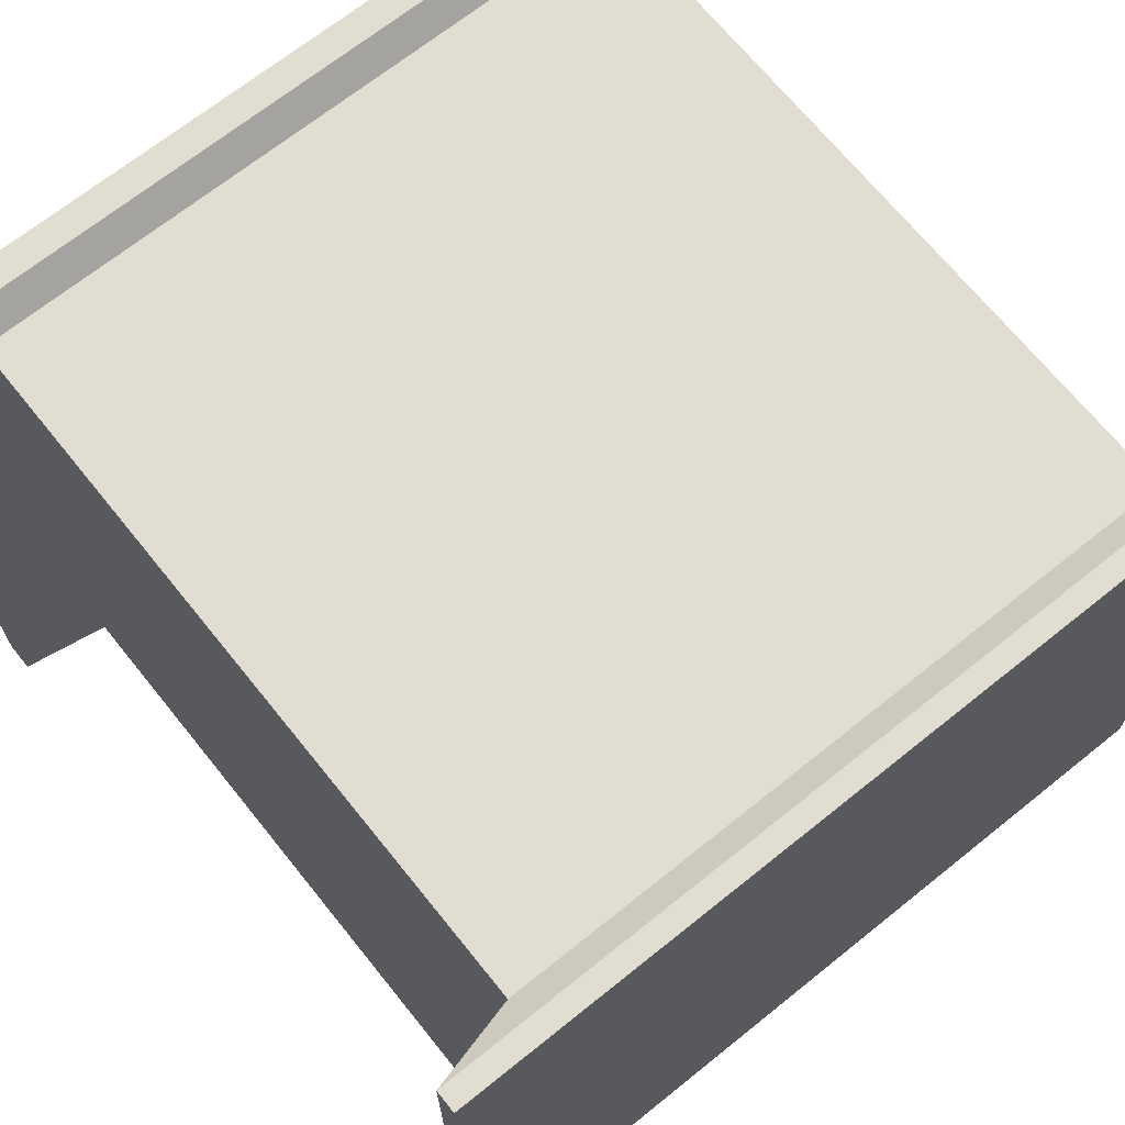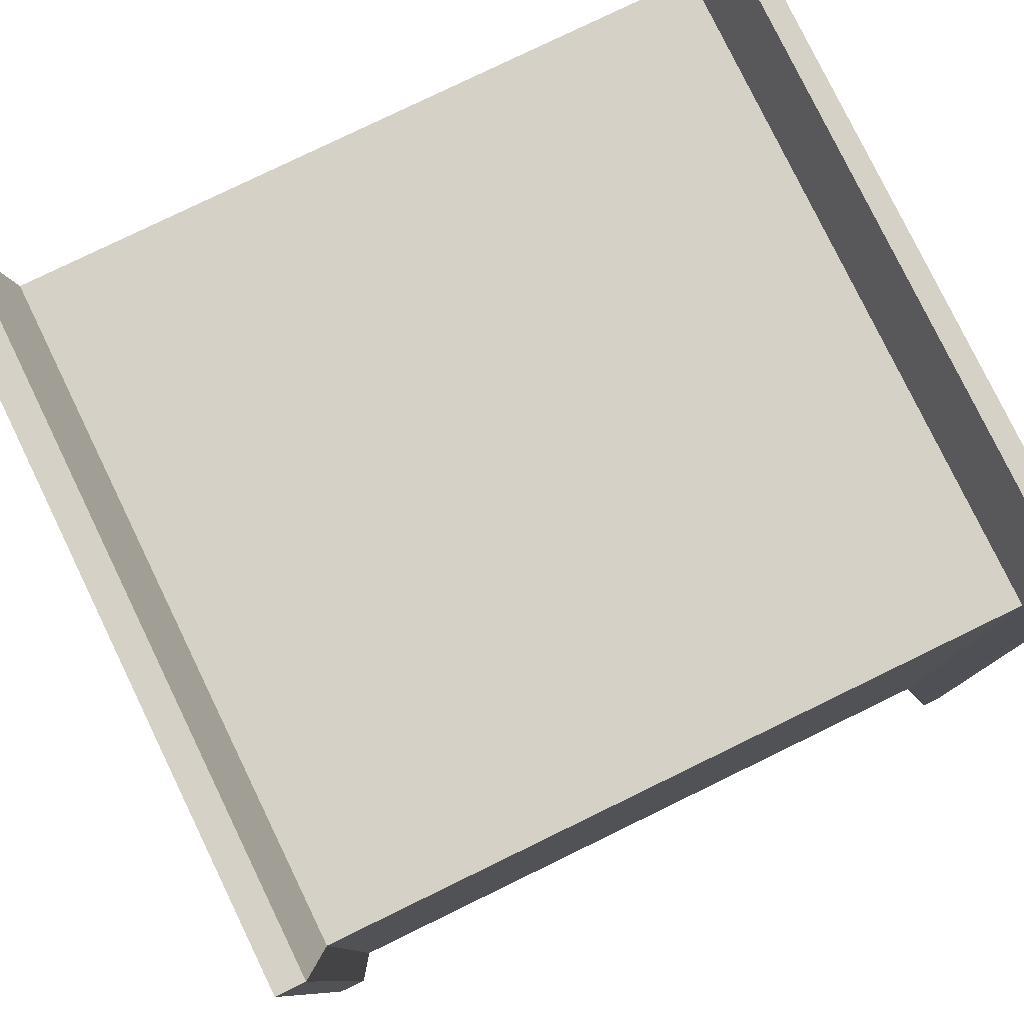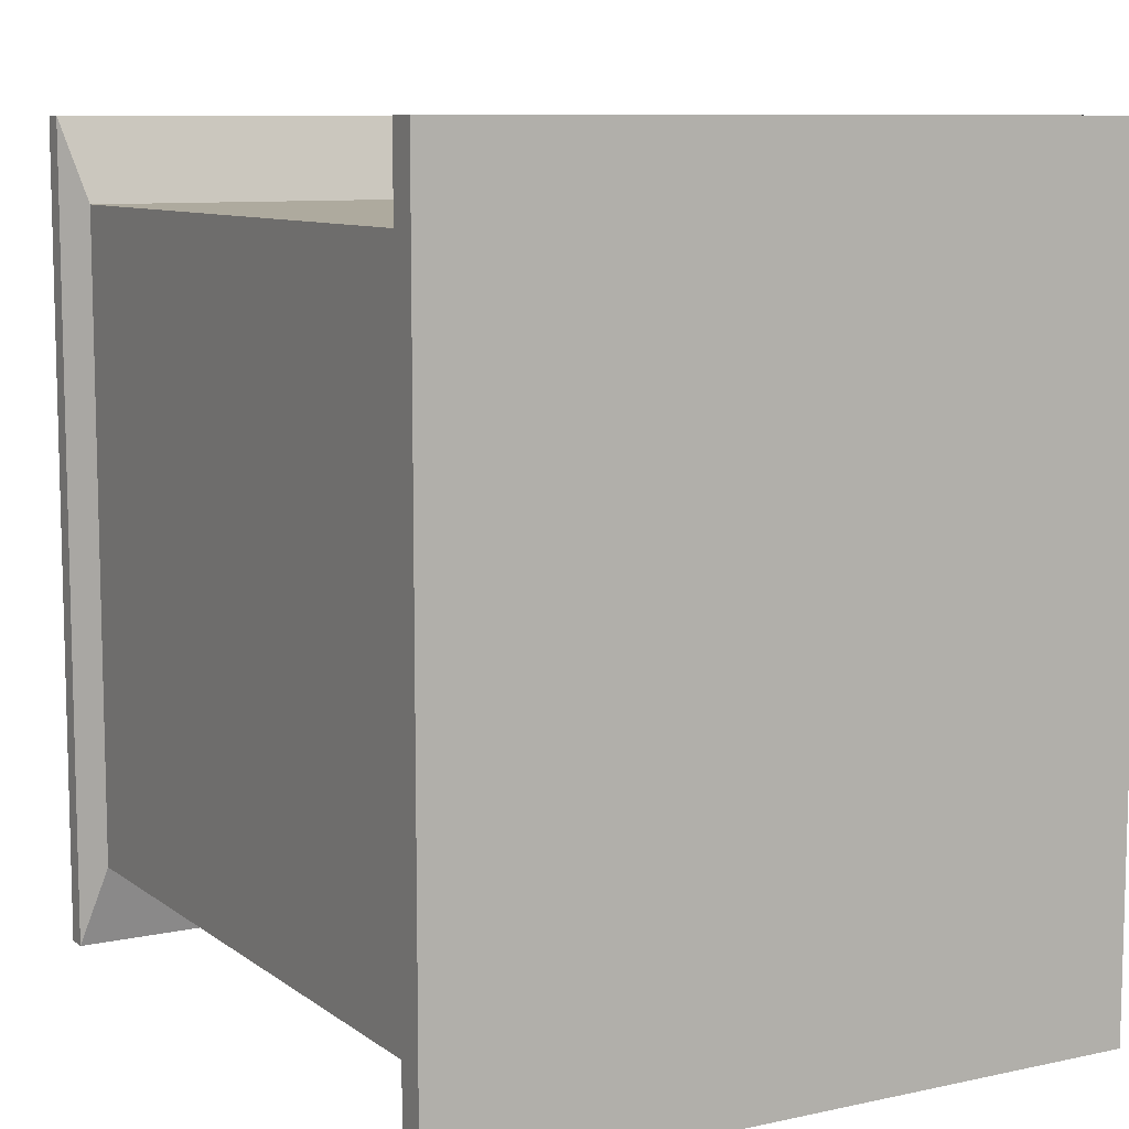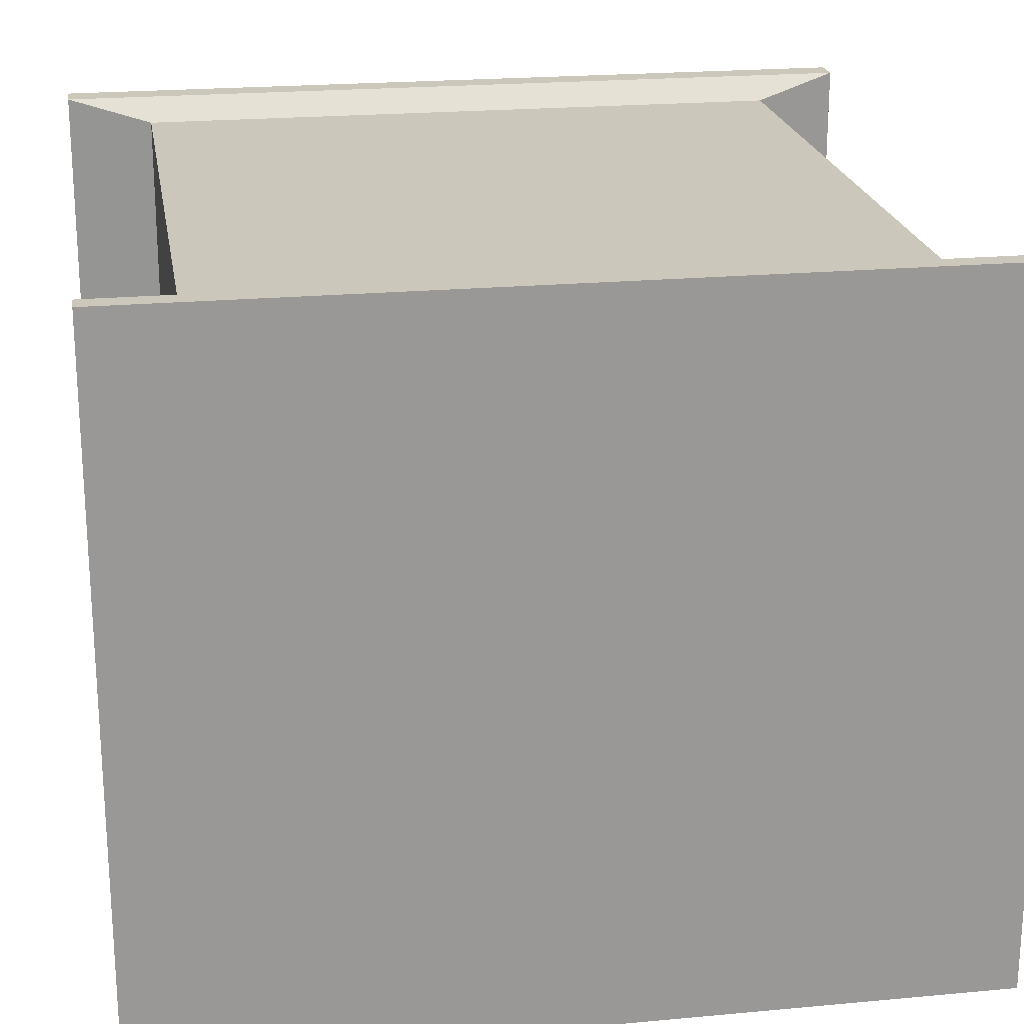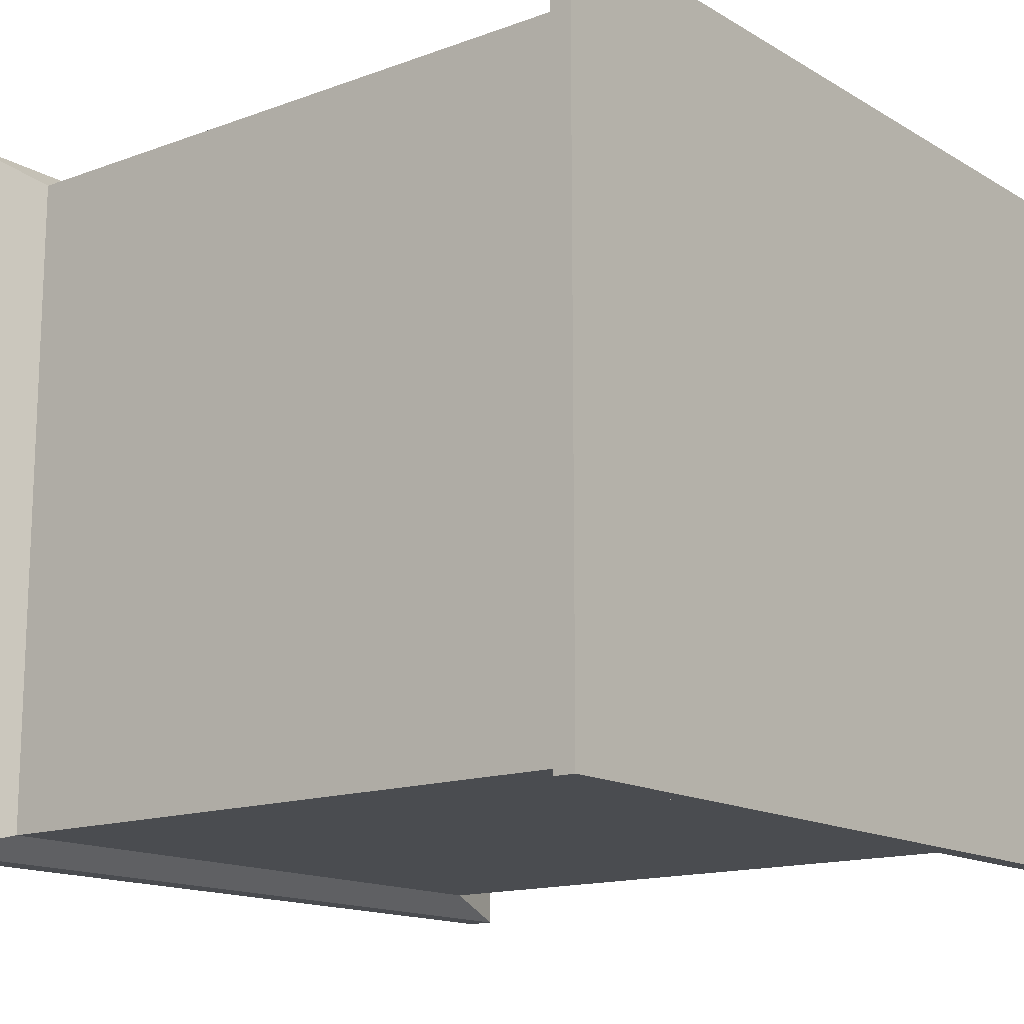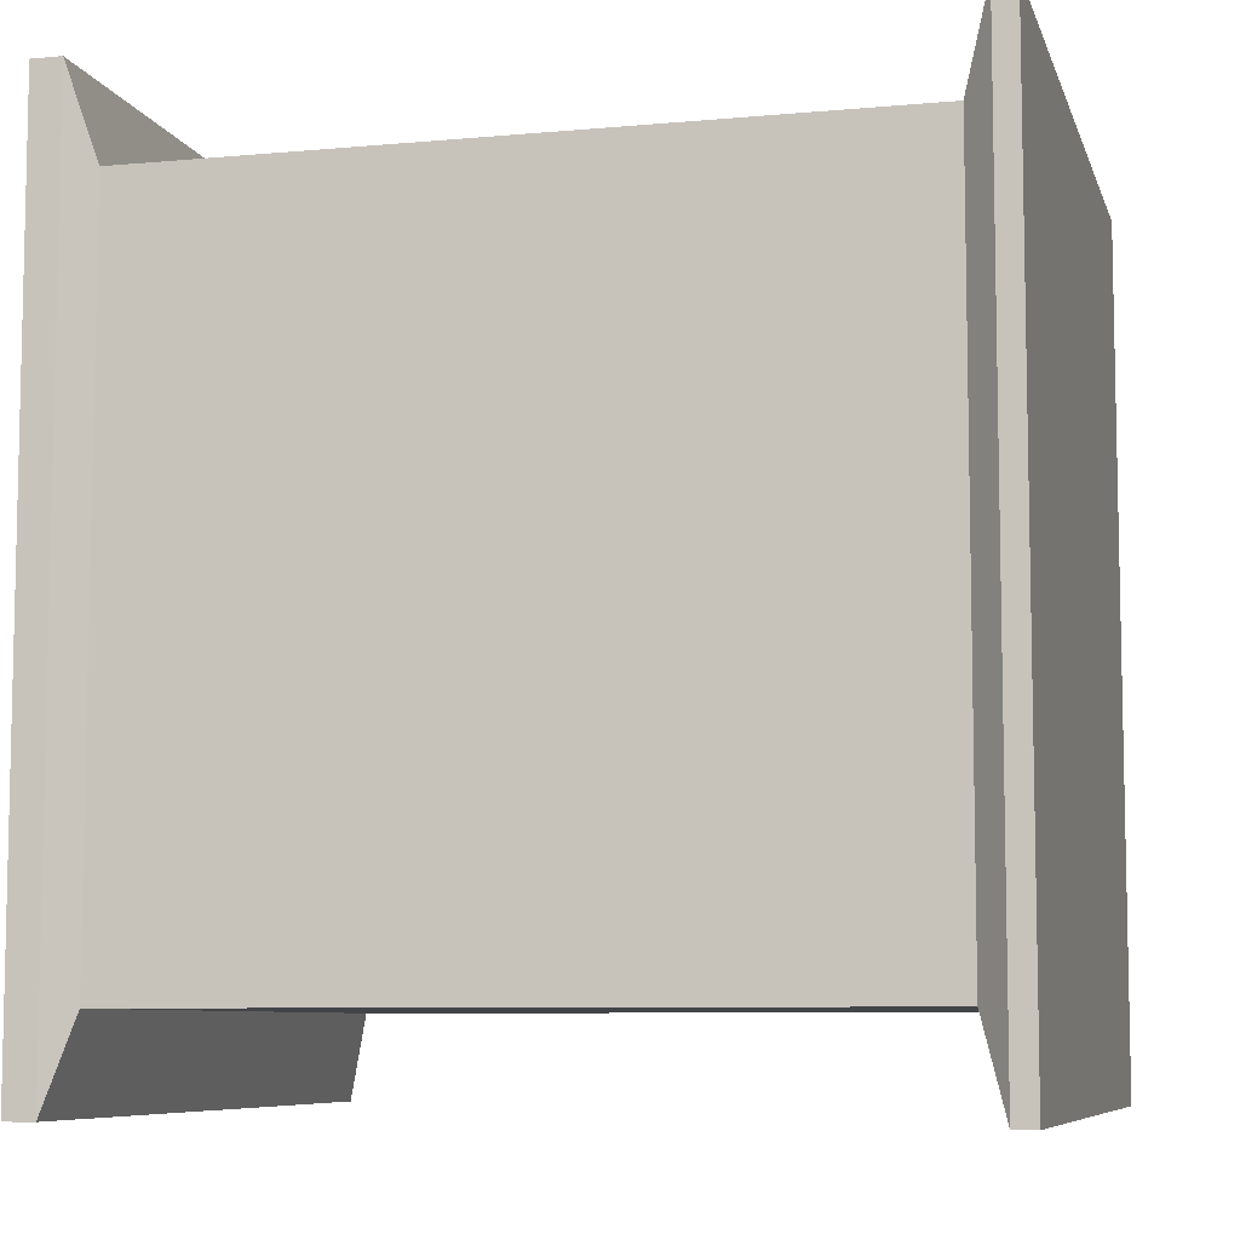
<metadata>
{"format":"obj","ext":"obj","renderer":"f3d","projection":"perspective","resolution":1024,"background":"white","views":[{"elev":68.7,"azim":-128.8,"up":"+Z"},{"elev":79.5,"azim":154.1,"up":"+Y"},{"elev":9.2,"azim":60.3,"up":"+Y"},{"elev":21.6,"azim":-99.3,"up":"+Z"},{"elev":-14.7,"azim":-141.5,"up":"+Z"},{"elev":-7.7,"azim":-165.5,"up":"+Y"}]}
</metadata>
<code>
g default
v 0.4626 -0.45 0.45
v 0.4626 -0.45 -0.45
v 0.4626 0.45 -0.45
v 0.4626 0.45 0.45
v -0.4716 -0.45 0.45
v -0.4716 -0.45 -0.45
v -0.4716 0.45 -0.45
v -0.4716 0.45 0.45
v 0.4941 0.5658 0.4811
v 0.4941 -0.5658 0.4811
v 0.5334 -0.5658 0.4811
v 0.5334 0.5658 0.4811
v 0.4941 0.5658 -0.4811
v 0.5334 0.5658 -0.4811
v 0.4941 -0.5658 -0.4811
v 0.5334 -0.5658 -0.4811
v -0.5334 -0.5658 -0.4811
v -0.5334 -0.5658 0.4811
v -0.5334 0.5658 0.4811
v -0.5334 0.5658 -0.4811
v -0.5048 -0.5658 -0.4811
v -0.5048 -0.5658 0.4811
v -0.5048 0.5658 -0.4811
v -0.5048 0.5658 0.4811
g ZapperPlatform
f 9 10 11 12
f 13 9 12 14
f 15 13 14 16
f 10 15 16 11
f 11 16 14 12
f 17 18 19 20
f 5 6 2 1
f 6 7 3 2
f 7 8 4 3
f 8 5 1 4
f 17 21 22 18
f 20 23 21 17
f 19 24 23 20
f 18 22 24 19
f 4 1 10 9
f 3 4 9 13
f 2 3 13 15
f 1 2 15 10
f 6 5 22 21
f 7 6 21 23
f 8 7 23 24
f 5 8 24 22

</code>
